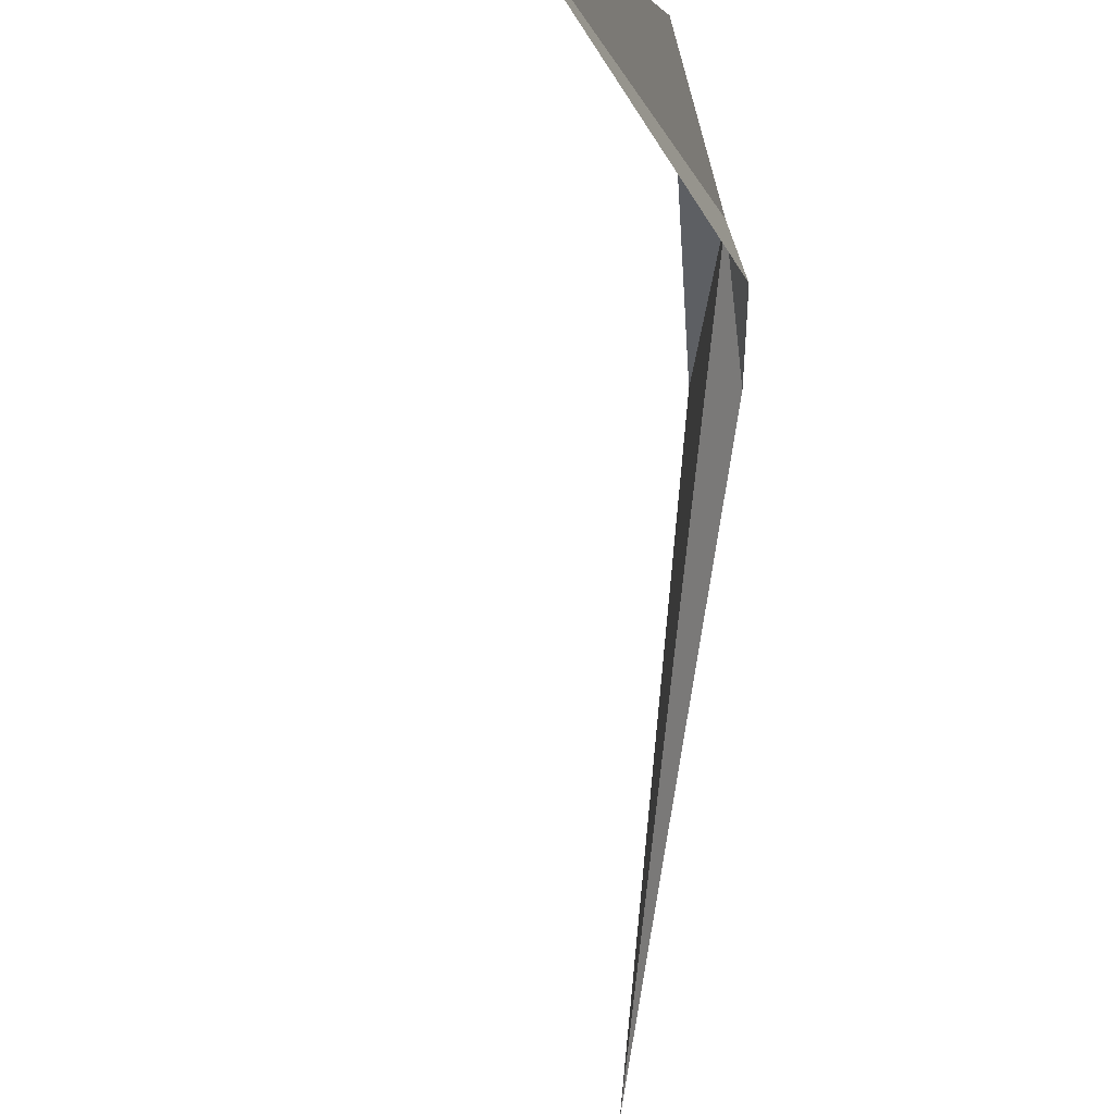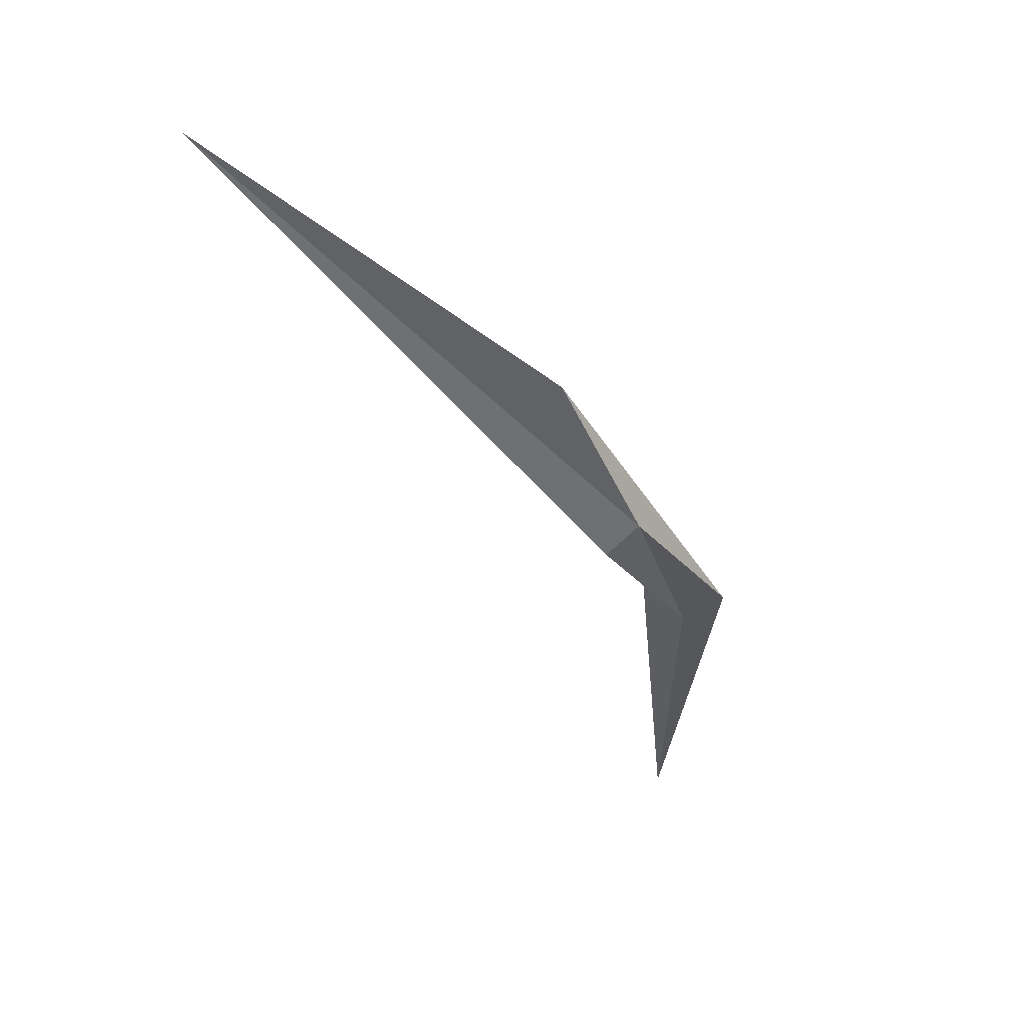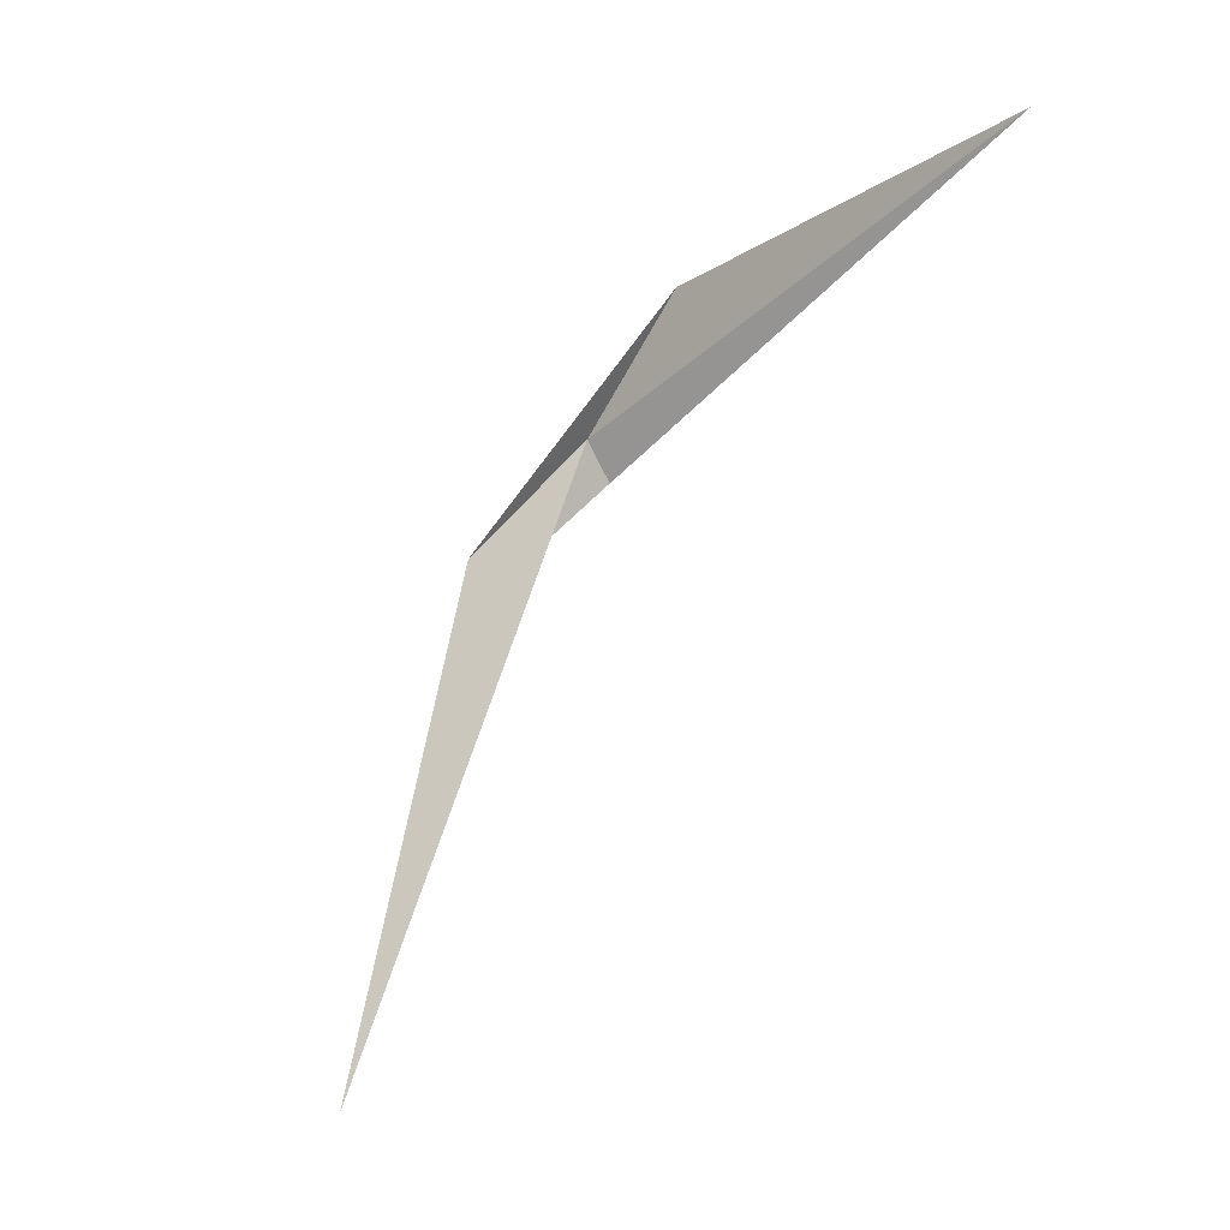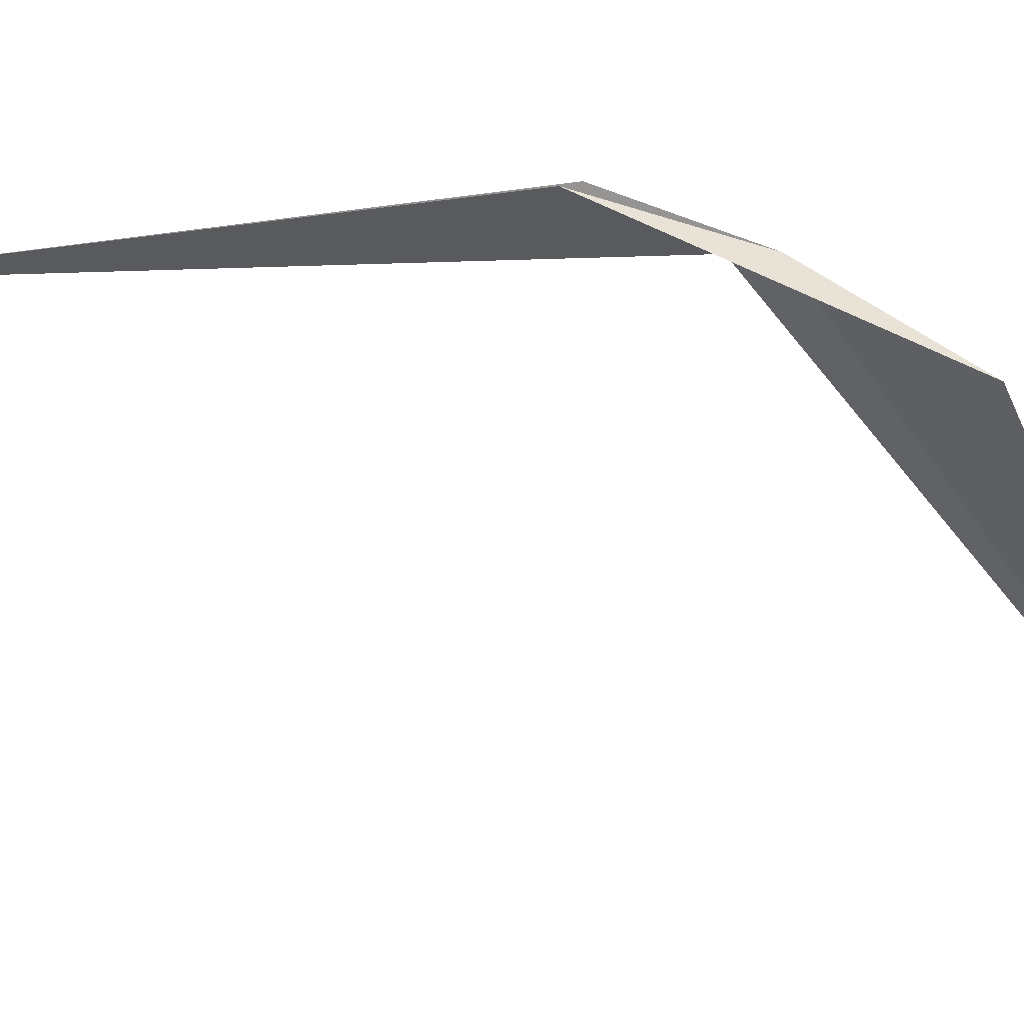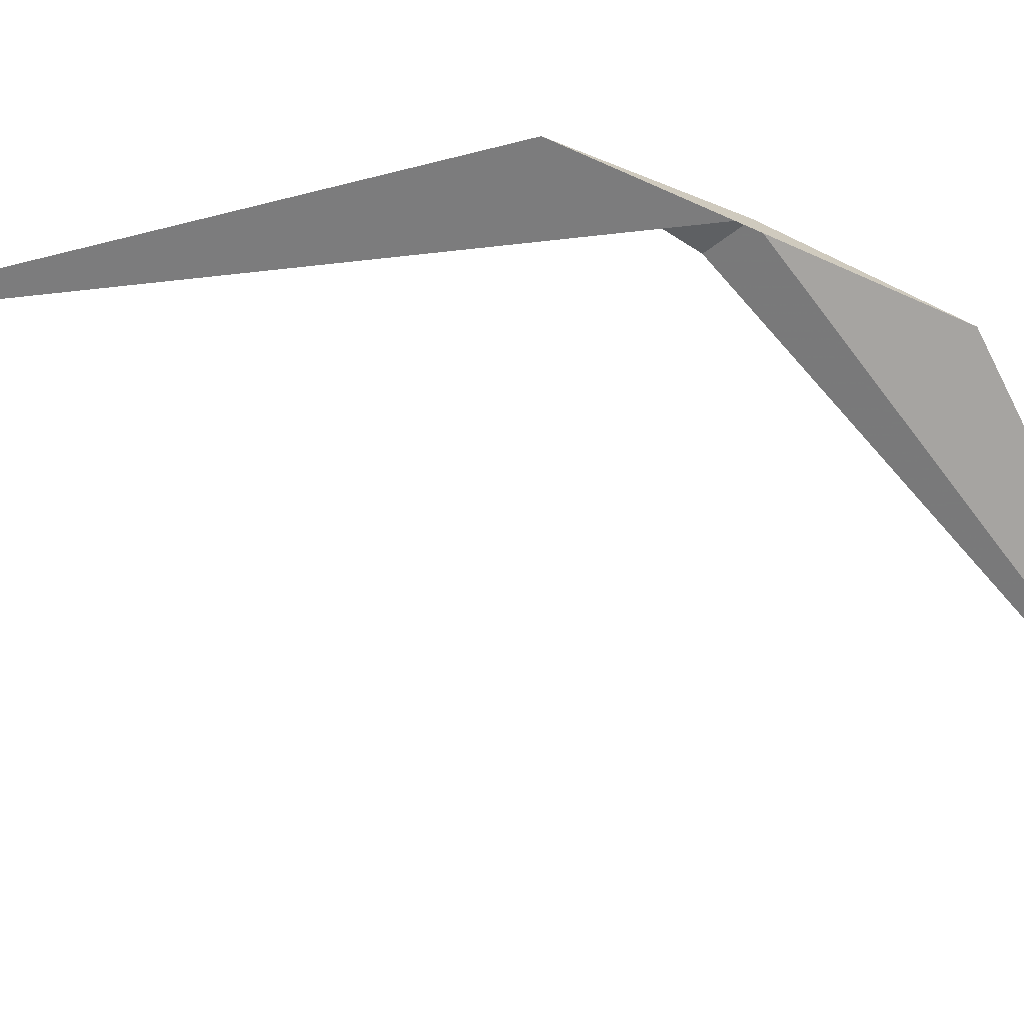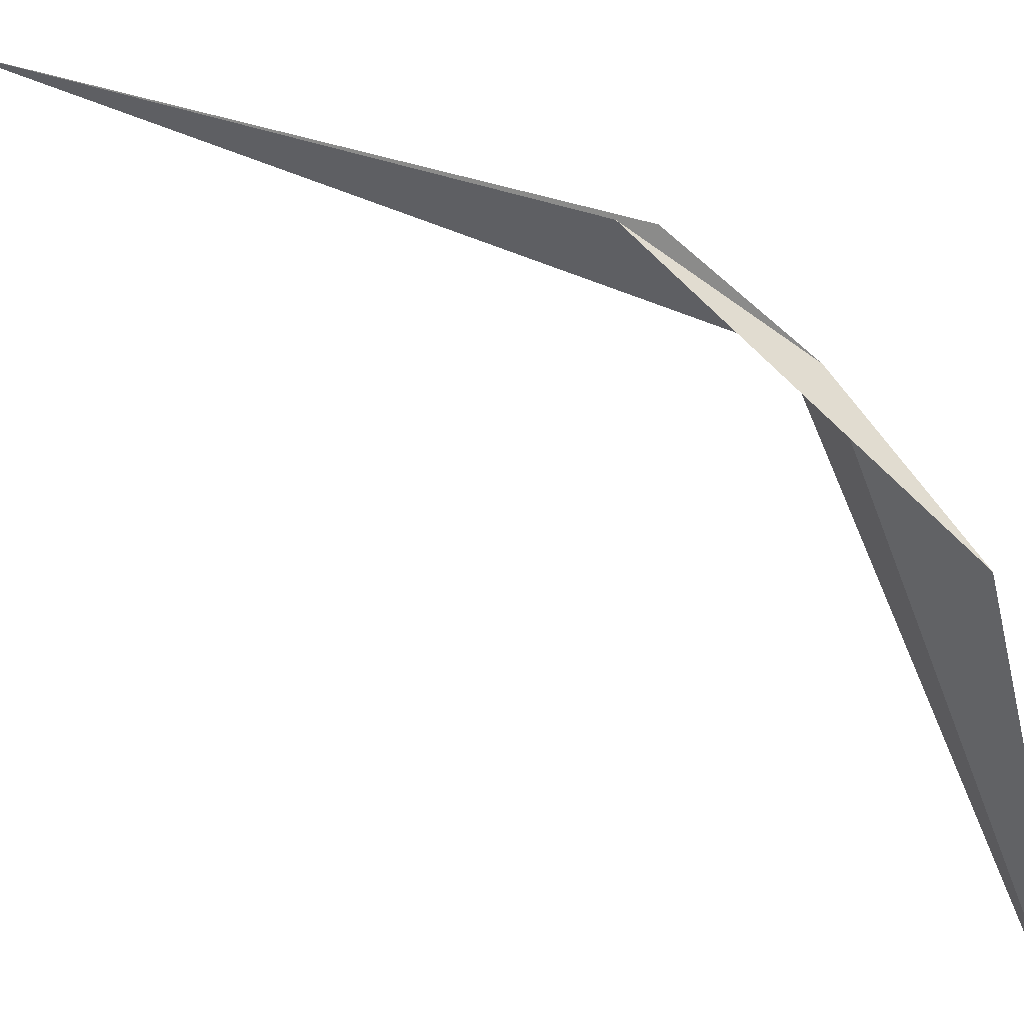
<metadata>
{"format":"obj","ext":"obj","renderer":"f3d","projection":"perspective","resolution":1024,"background":"white","views":[{"elev":-65.4,"azim":35.7,"up":"+Y"},{"elev":20.7,"azim":104.3,"up":"+Z"},{"elev":24.7,"azim":-53.5,"up":"+Z"},{"elev":55.5,"azim":-47.3,"up":"+Y"},{"elev":28.1,"azim":-53.9,"up":"+Y"},{"elev":57.3,"azim":-21.4,"up":"+Y"}]}
</metadata>
<code>
v 20.29 21.4 47.16
v 25.29 15.92 60.21
v 26.43 -14.51 79.08
v 19.64 18.55 44.07
v 11.46 27.36 37.75
v 14.56 24.38 36.81
v -18.44 16.93 3.023
f 1 3 2
f 1 4 3
f 1 2 5
f 1 6 4
f 1 7 6
f 1 5 7

</code>
